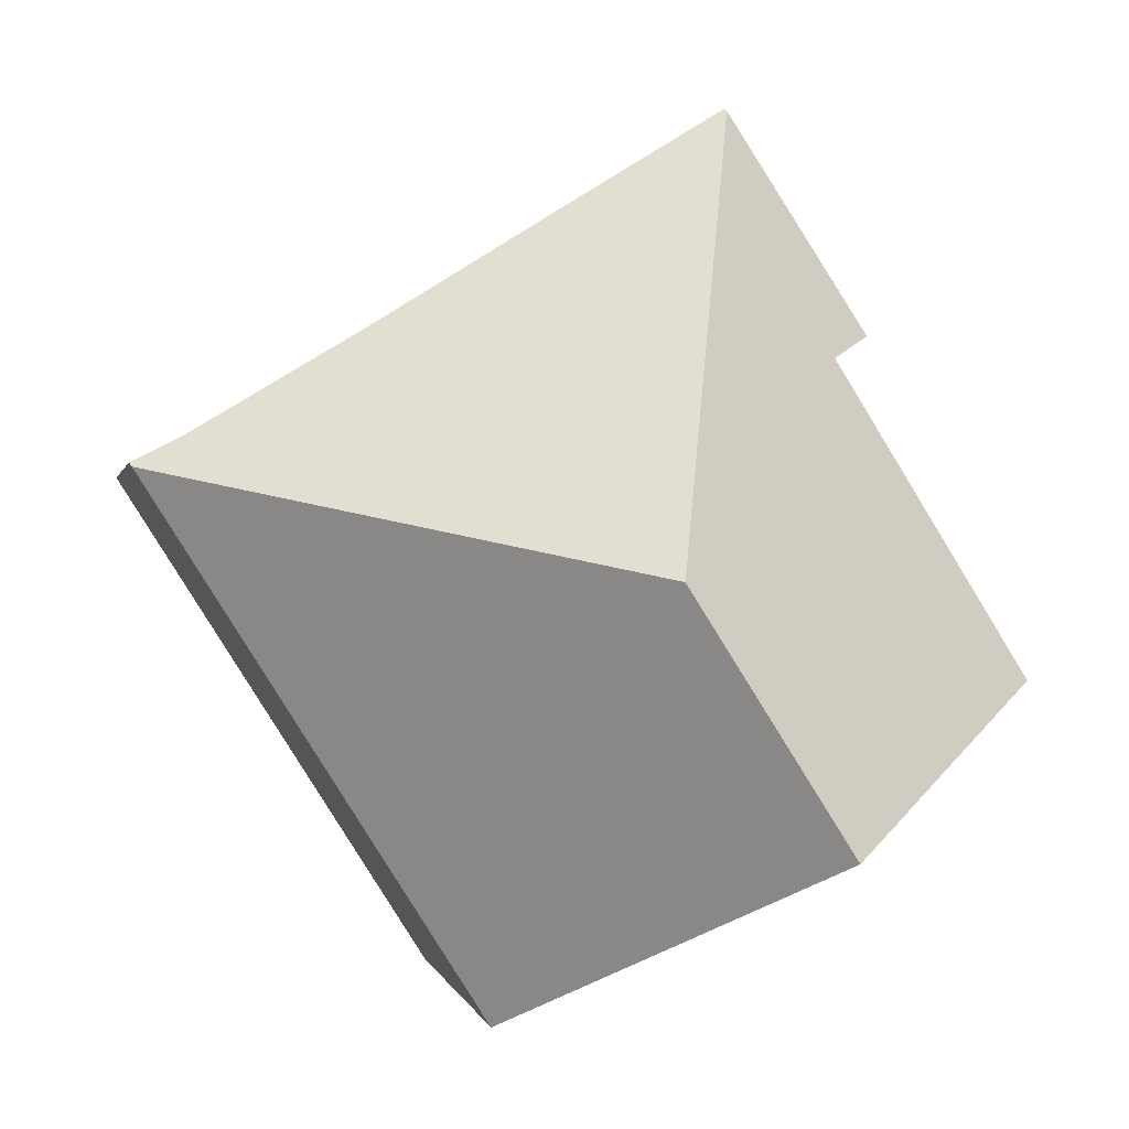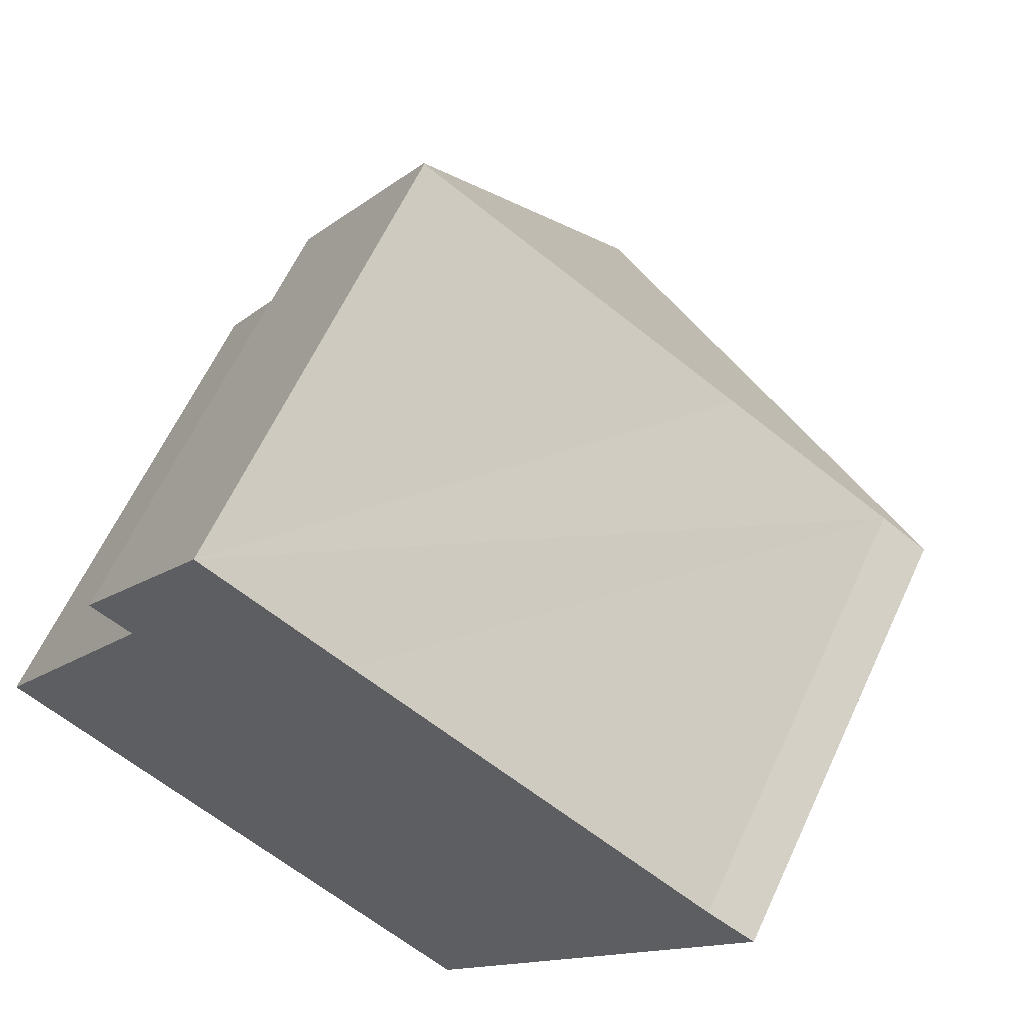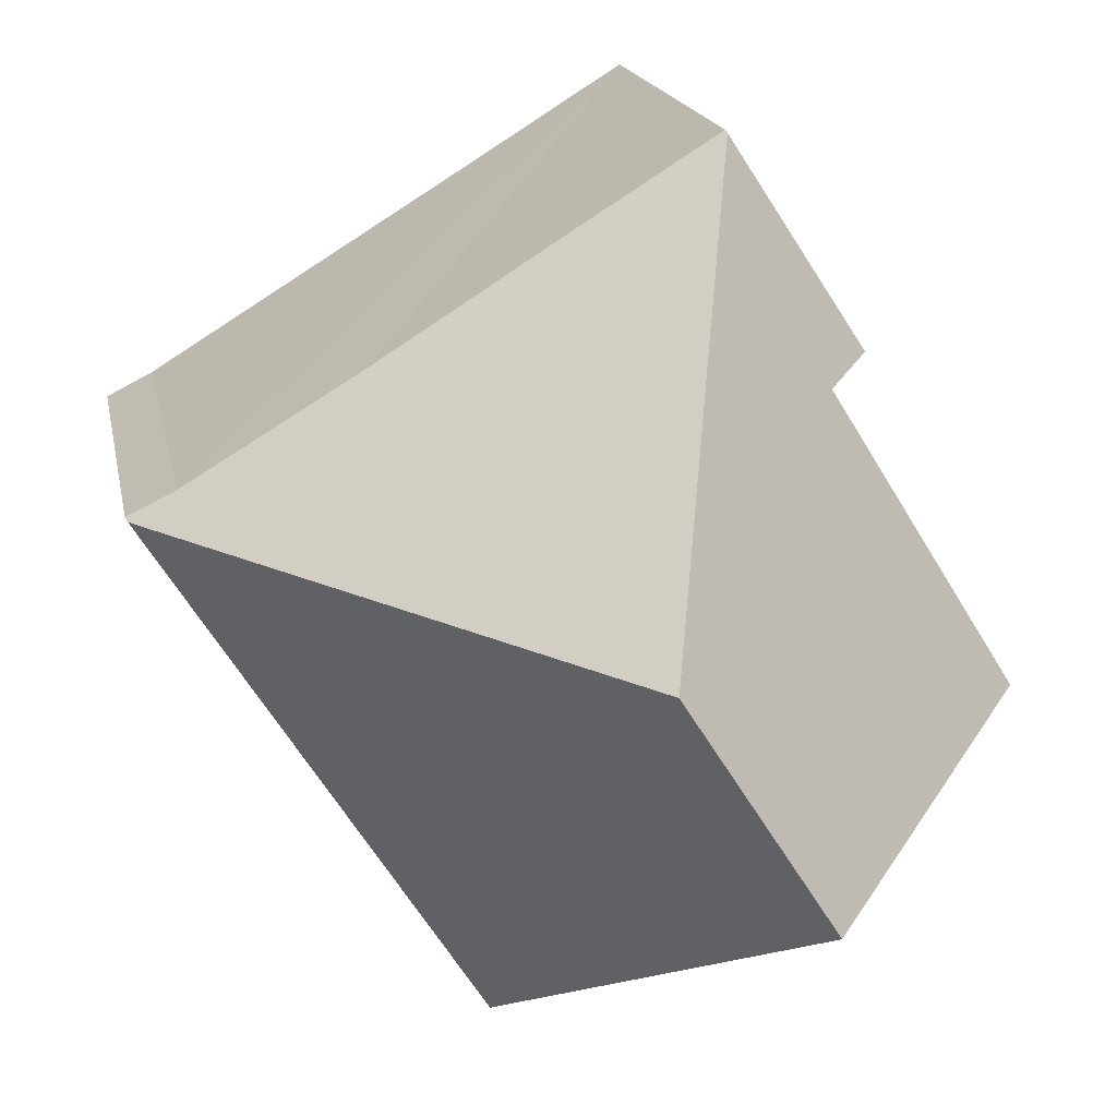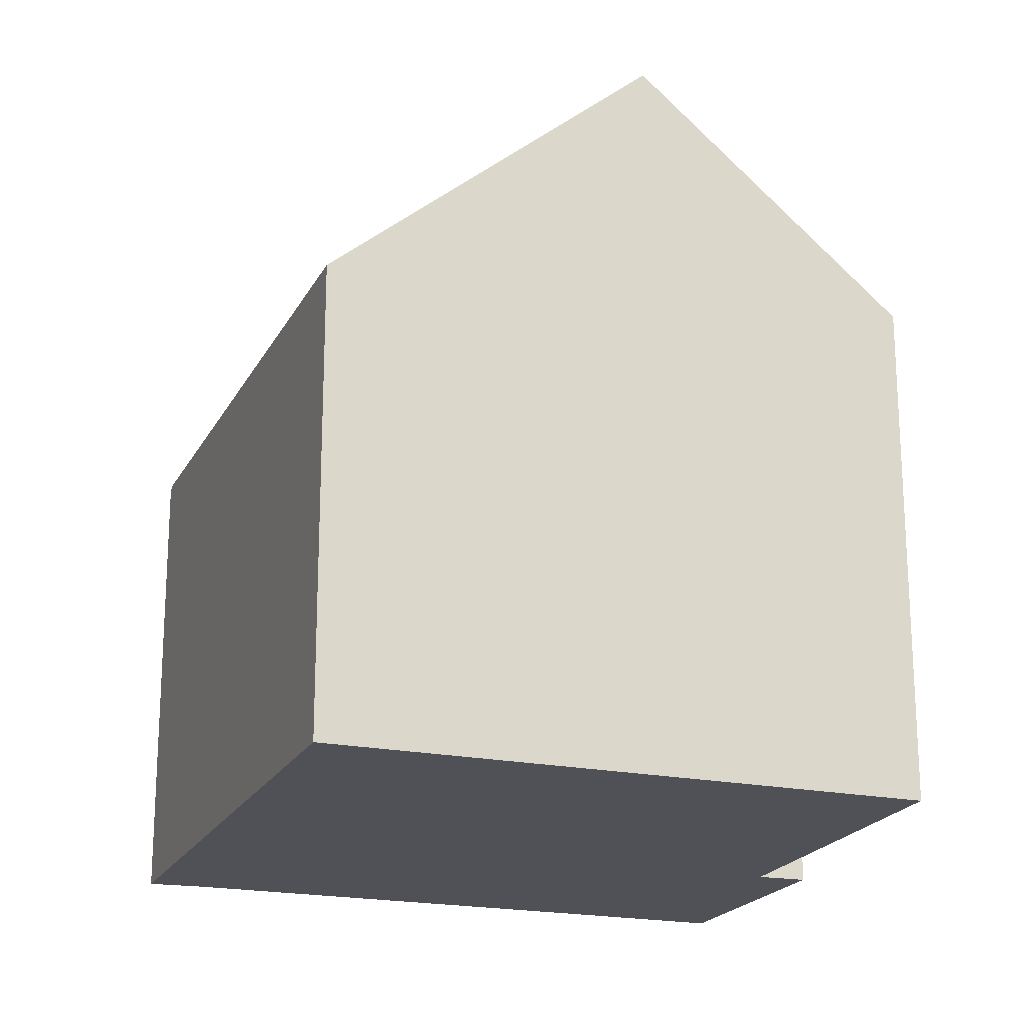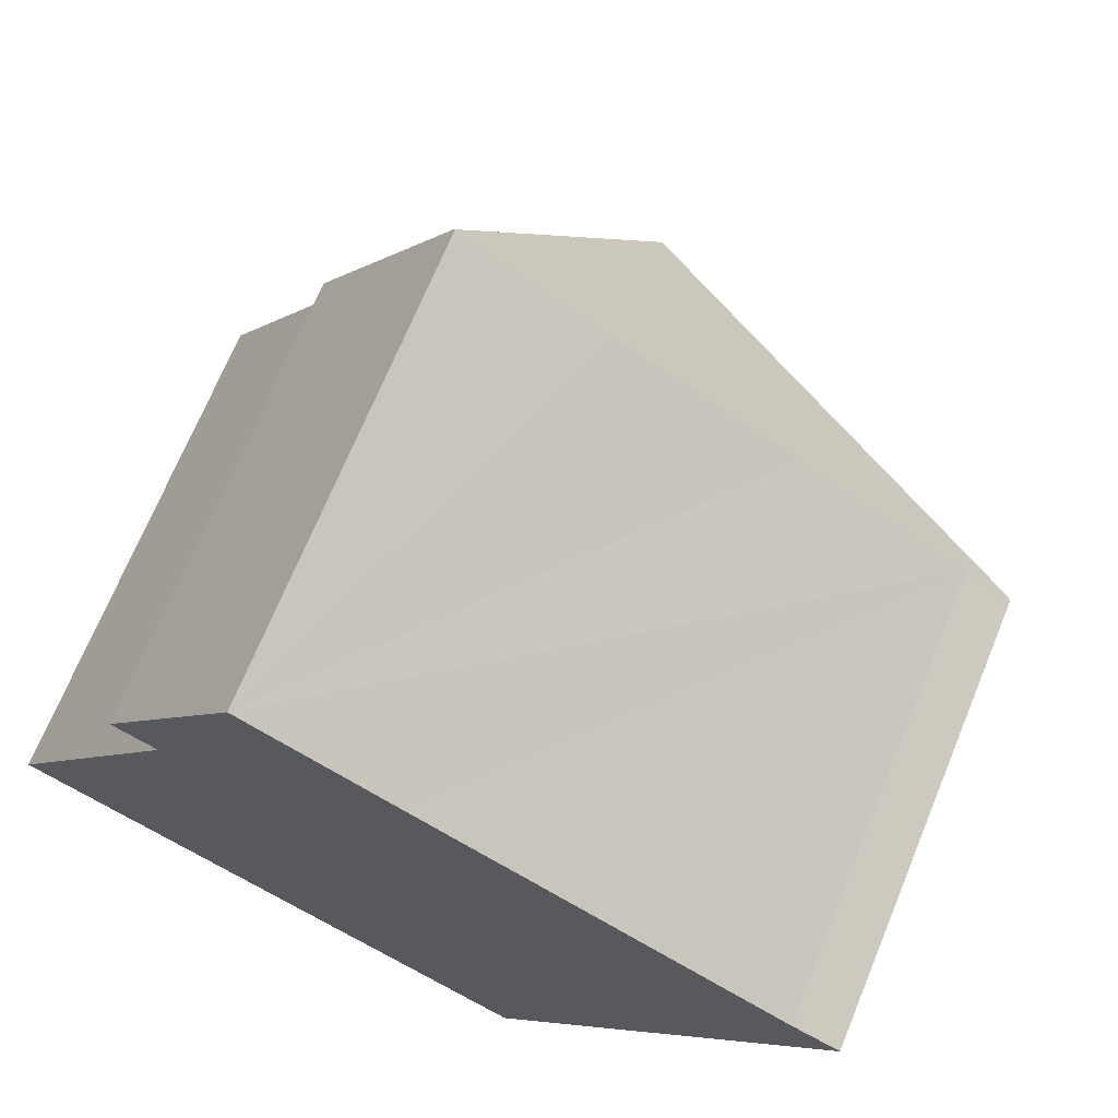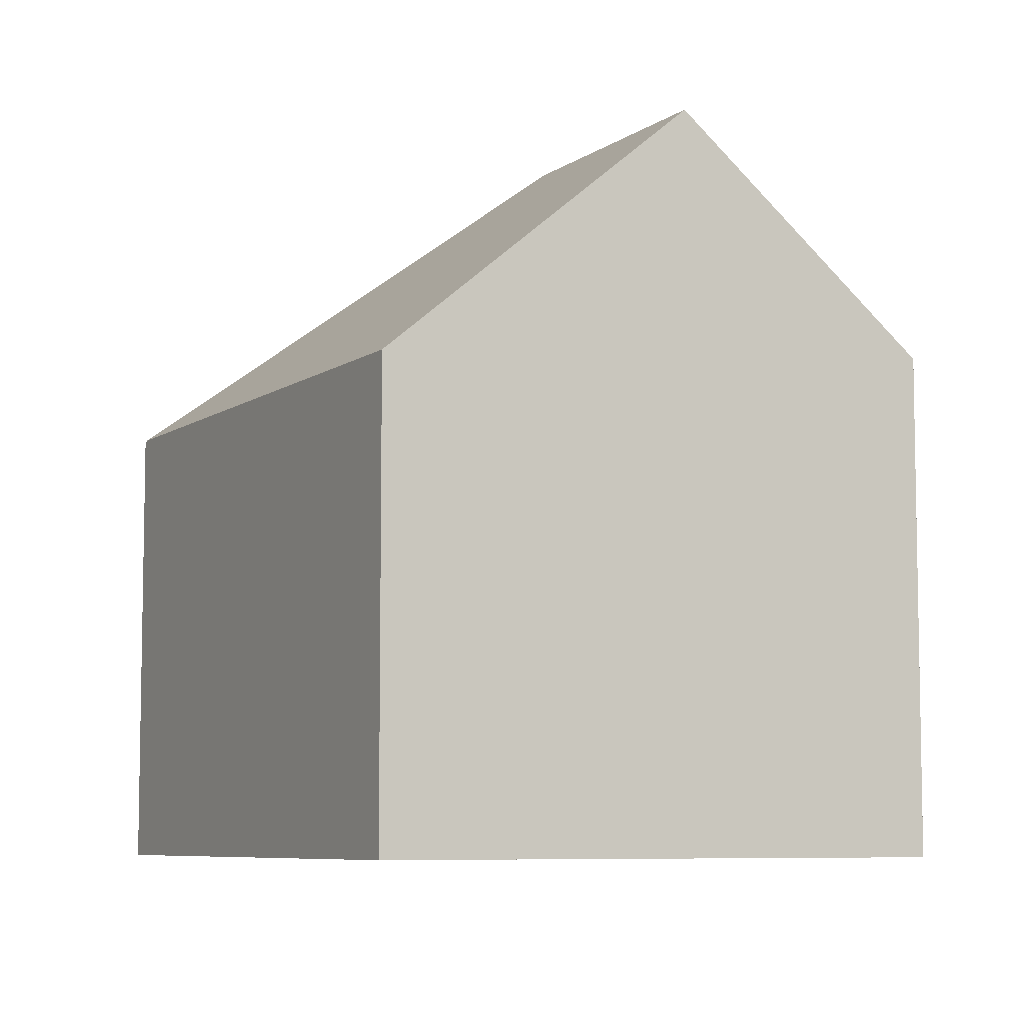
<metadata>
{"format":"obj","ext":"obj","renderer":"f3d","projection":"perspective","resolution":1024,"background":"white","views":[{"elev":-0.0,"azim":169.5,"up":"+Z"},{"elev":62.1,"azim":24.8,"up":"+Z"},{"elev":17.5,"azim":169.2,"up":"+Z"},{"elev":-20.5,"azim":-168.2,"up":"+Y"},{"elev":70.1,"azim":22.4,"up":"+Z"},{"elev":-7.2,"azim":-175.8,"up":"+Y"}]}
</metadata>
<code>
v  4.451 7.311 8.477
v  2.959 7.909 4.778
v  2.275 7.264 5.161
v  6.051 11.51 1.496
v  0.297 7.958 0.48
v  0 7.964 4.877e-16
v  3.637 11.51 -2.3
v  13.24 7.204 3.196
v  13.2 7.265 3.134
v  12.47 7.265 3.58
v  9.724 7.293 5.241
v  6.793 7.275 7.079
v  4.478 7.27 8.518
v  7.991 7.265 -5.053
v  4.478 -5.216e-16 8.518
v  6.793 -4.335e-16 7.079
v  12.47 -2.192e-16 3.58
v  9.724 -3.209e-16 5.241
v  13.24 -1.957e-16 3.196
v  7.991 3.094e-16 -5.053
v  13.2 -1.919e-16 3.134
v  0 0 0
v  3.637 1.408e-16 -2.3
v  2.959 -2.926e-16 4.778
v  2.275 -3.16e-16 5.161
v  0.297 -2.939e-17 0.48
v  4.451 -5.191e-16 8.477
g defaultobject
f 1 2 3
f 2 1 4
f 2 4 5
f 5 4 6
f 6 4 7
f 8 9 10
f 4 10 9
f 11 10 4
f 12 11 4
f 1 12 4
f 13 12 1
f 14 4 9
f 4 14 7
f 15 12 13
f 12 15 11
f 11 15 10
f 10 15 16
f 10 16 17
f 17 16 18
f 17 8 10
f 8 17 19
f 8 14 9
f 14 8 19
f 14 19 20
f 20 19 21
f 14 6 7
f 6 14 20
f 6 20 22
f 22 20 23
f 24 3 2
f 3 24 25
f 22 5 6
f 5 22 2
f 2 22 24
f 24 22 26
f 3 13 1
f 13 3 15
f 15 3 27
f 27 3 25
f 23 26 22
f 26 23 24
f 24 23 20
f 24 20 21
f 24 21 18
f 24 18 27
f 27 18 15
f 15 18 16
f 18 21 17
f 17 21 19
f 27 25 24

</code>
